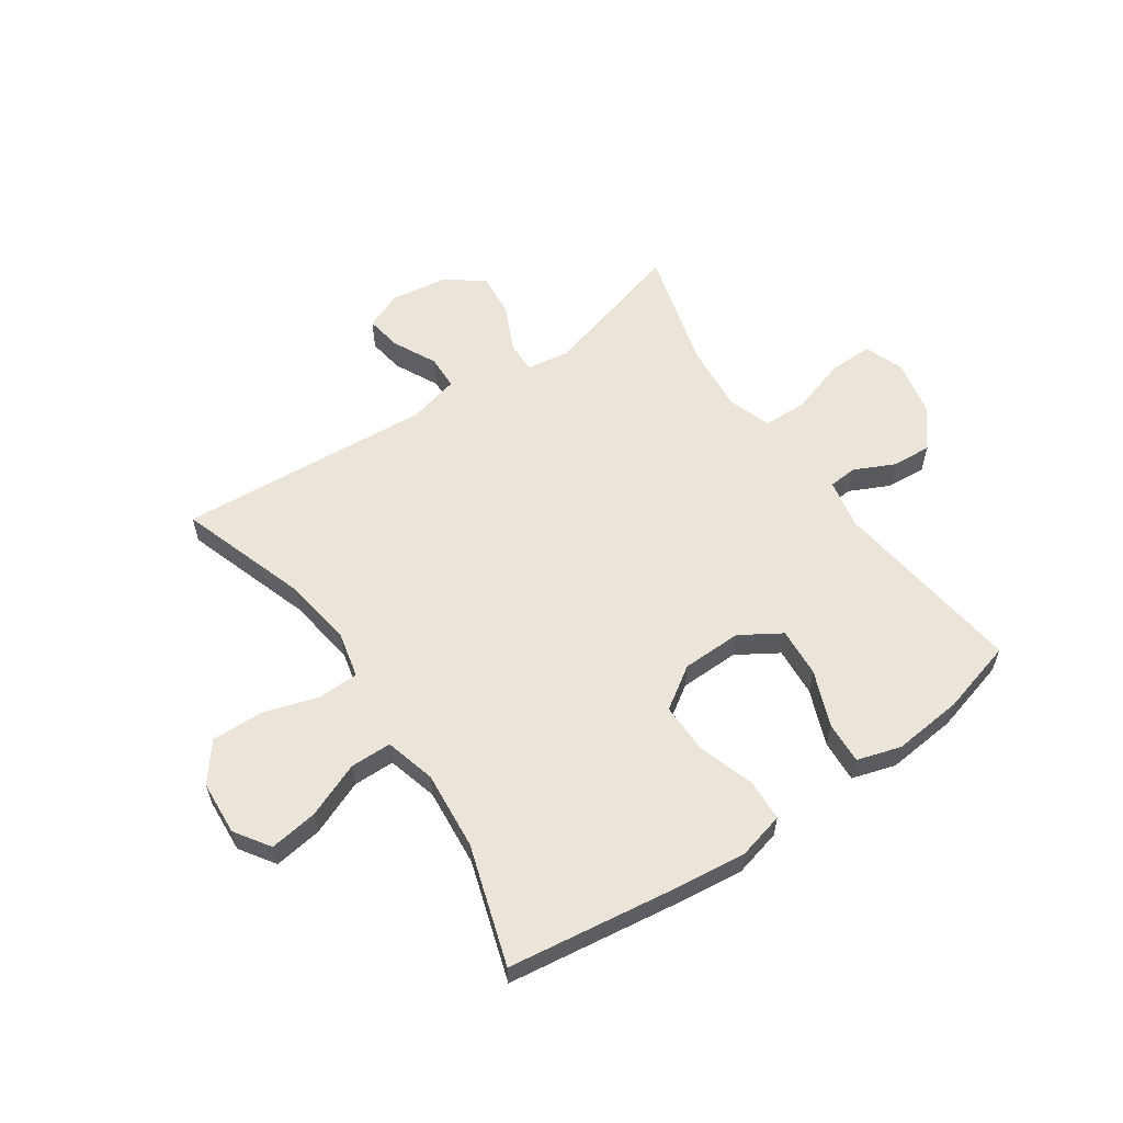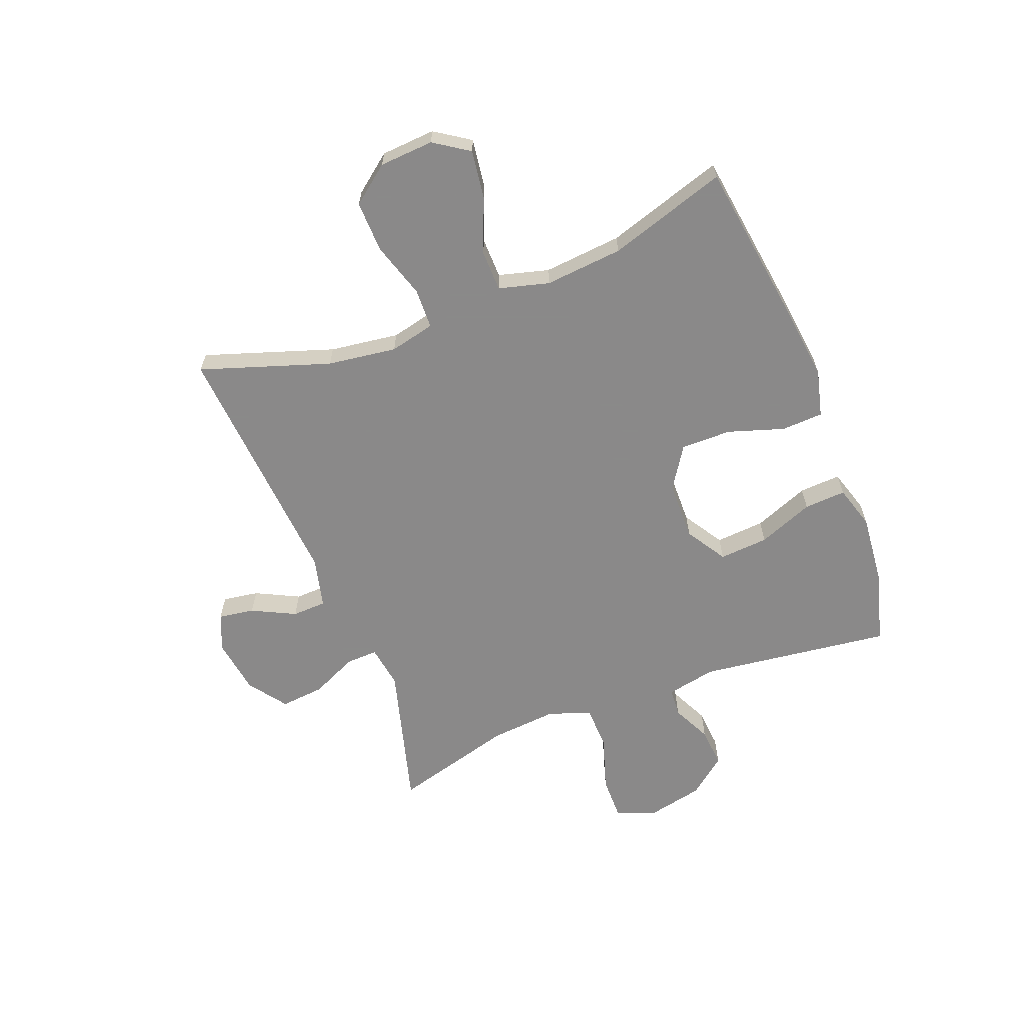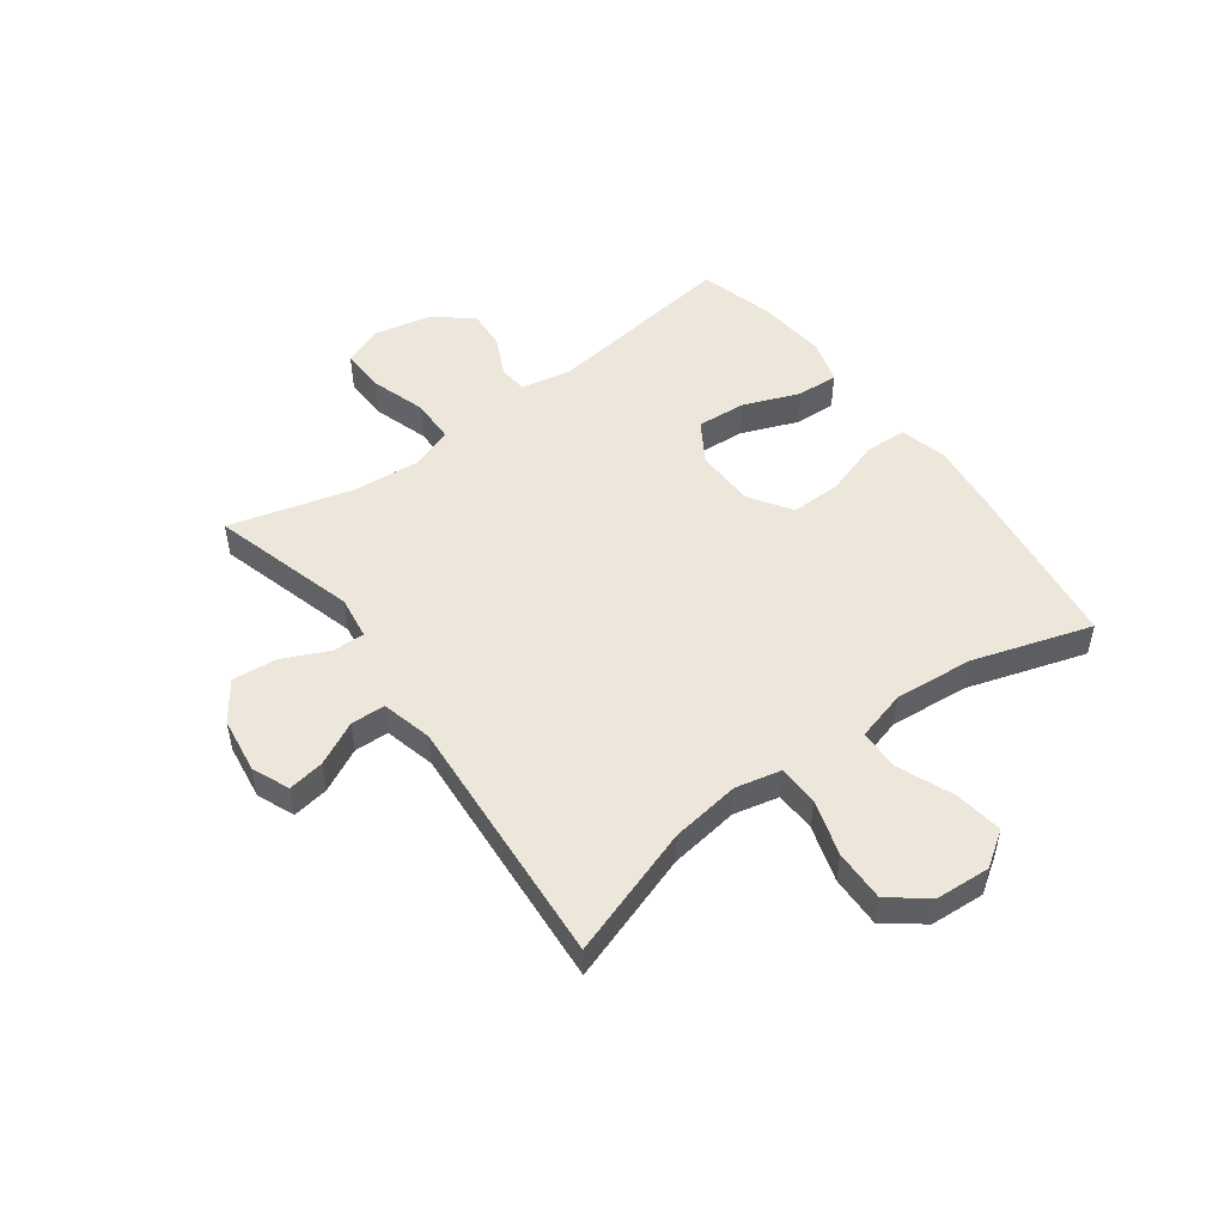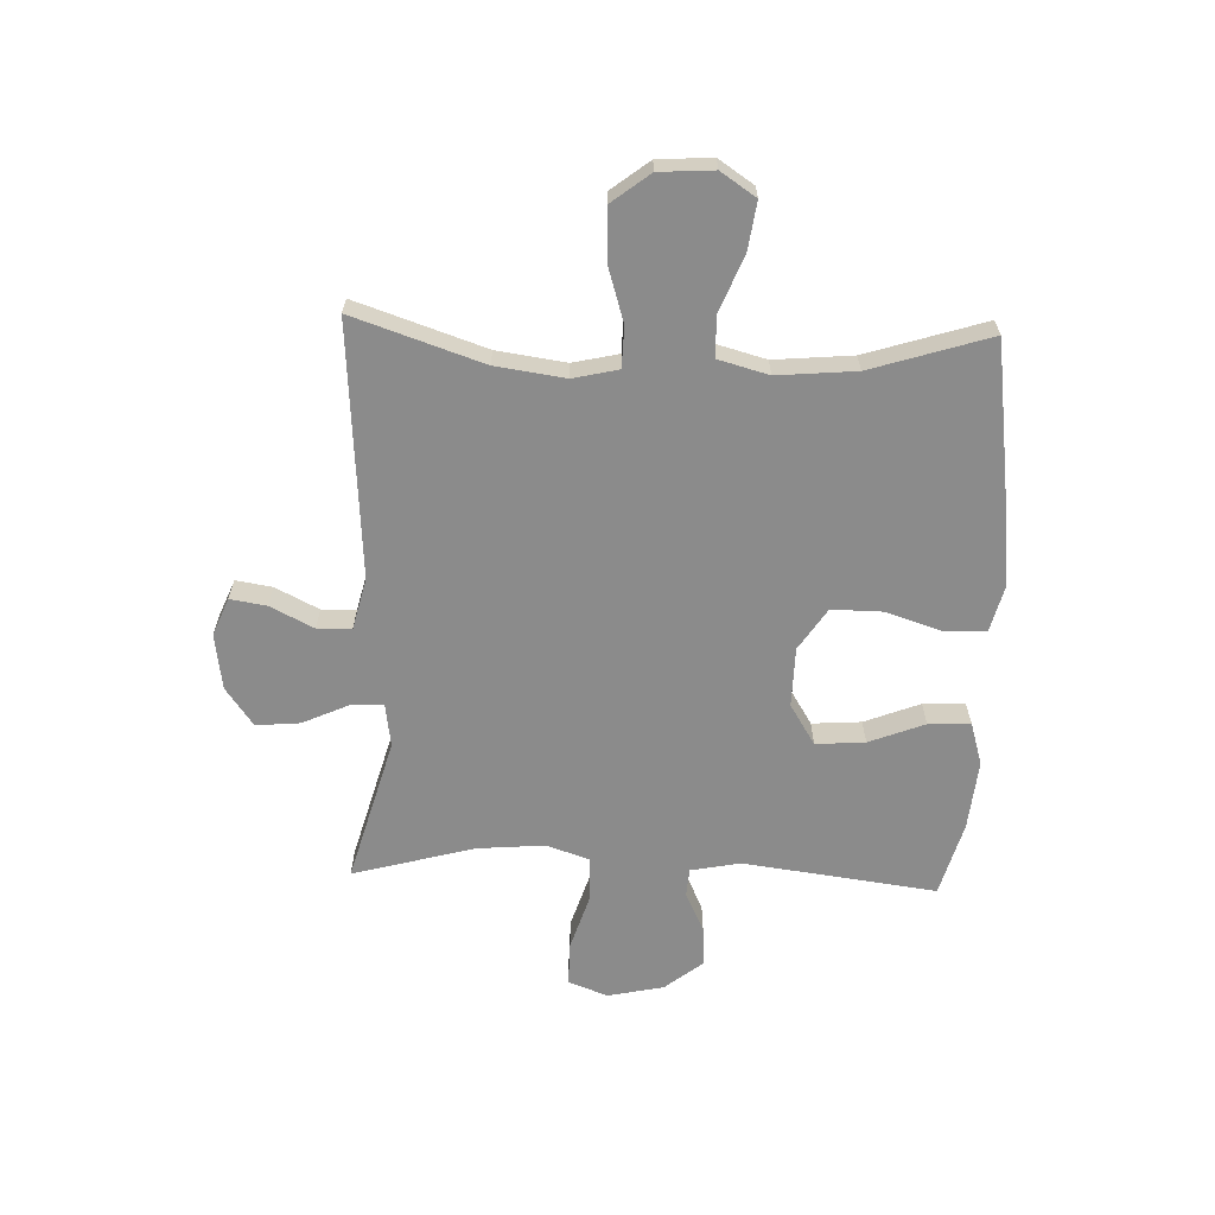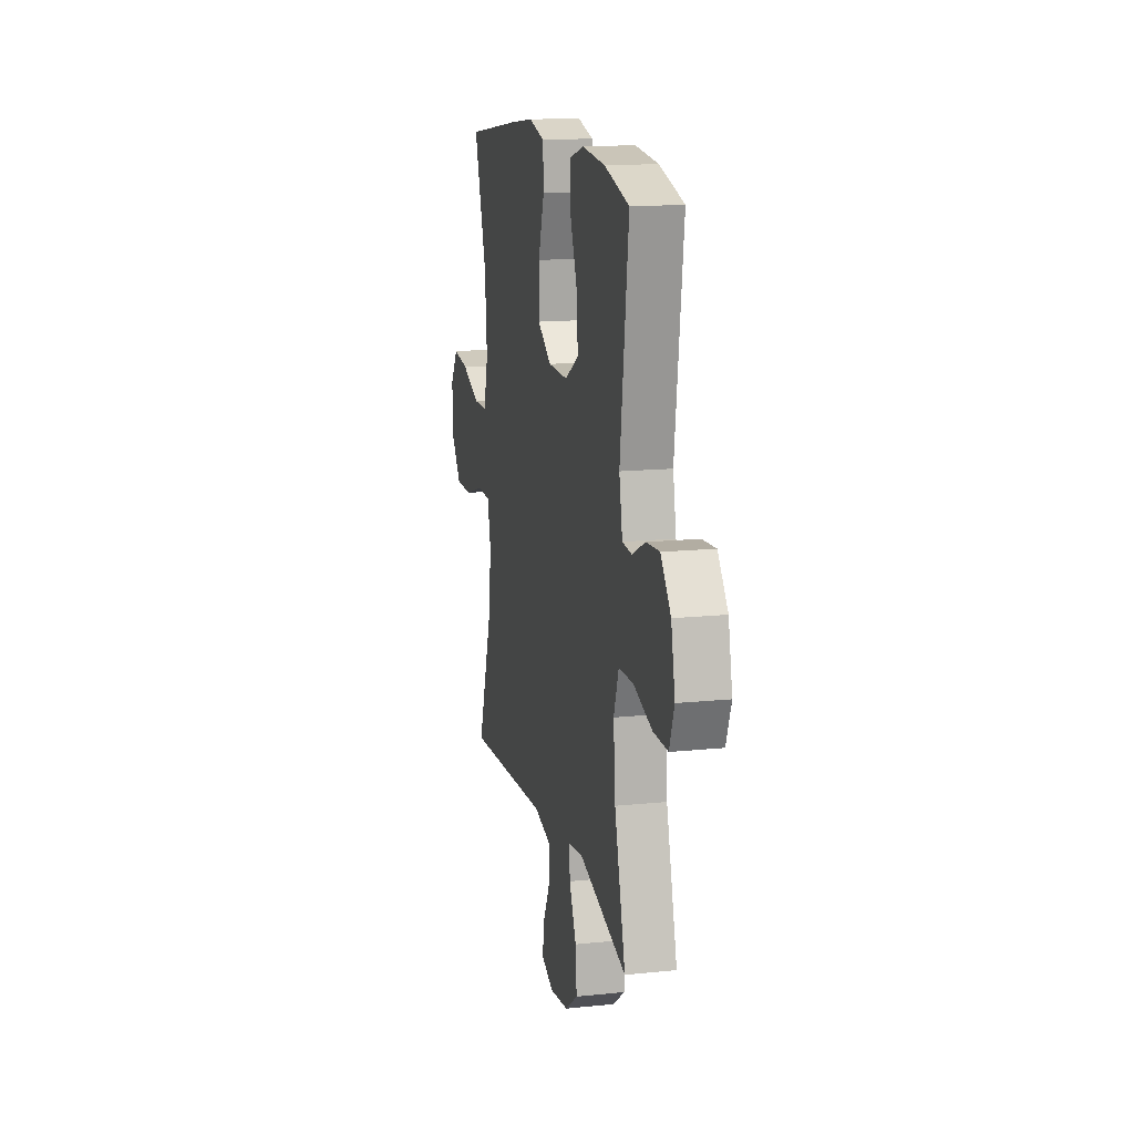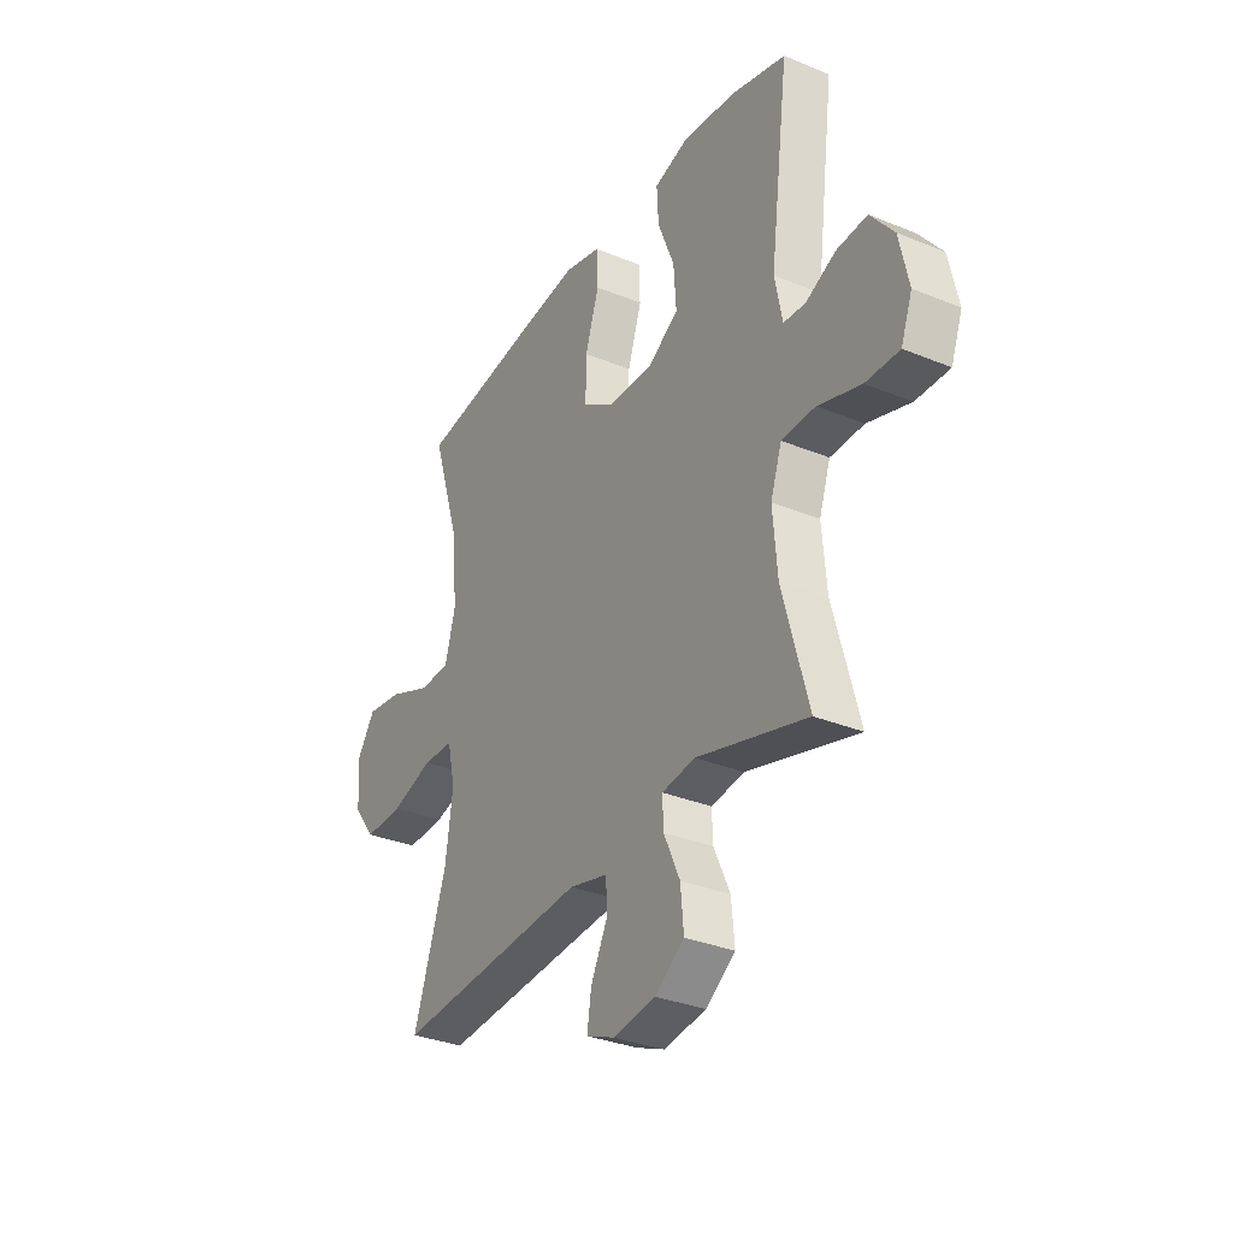
<metadata>
{"format":"obj","ext":"obj","renderer":"f3d","projection":"perspective","resolution":1024,"background":"white","views":[{"elev":58.9,"azim":-34.3,"up":"+Y"},{"elev":-63.3,"azim":-68.6,"up":"+Y"},{"elev":50.5,"azim":-126.4,"up":"+Y"},{"elev":-63.9,"azim":-92.0,"up":"+Y"},{"elev":14.7,"azim":77.4,"up":"+Z"},{"elev":-32.4,"azim":60.2,"up":"+Z"}]}
</metadata>
<code>
v 0.5 0.07 -0.5
v 0.247 0.07 -0.429
v 0.171 0.07 -0.44
v 0.173 0.07 -0.496
v 0.21 0.07 -0.577
v 0.217 0.07 -0.654
v 0.15 0.07 -0.702
v 0.052 0.07 -0.716
v -0.013 0.07 -0.689
v -0.003 0.07 -0.626
v 0.035 0.07 -0.55
v 0.033 0.07 -0.49
v -0.056 0.07 -0.468
v -0.5 0.07 -0.5
v -0.424 0.07 -0.274
v -0.407 0.07 -0.153
v -0.425 0.07 -0.074
v -0.496 0.07 -0.072
v -0.593 0.07 -0.102
v -0.683 0.07 -0.104
v -0.734 0.07 -0.038
v -0.74 0.07 0.057
v -0.699 0.07 0.118
v -0.615 0.07 0.106
v -0.519 0.07 0.067
v -0.447 0.07 0.068
v -0.423 0.07 0.156
v -0.435 0.07 0.293
v -0.5 0.07 0.5
v -0.209 0.07 0.54
v -0.081 0.07 0.555
v 0.002 0.07 0.534
v 0.005 0.07 0.461
v -0.027 0.07 0.363
v -0.028 0.07 0.275
v 0.045 0.07 0.227
v 0.149 0.07 0.225
v 0.22 0.07 0.269
v 0.214 0.07 0.355
v 0.176 0.07 0.452
v 0.172 0.07 0.525
v 0.248 0.07 0.548
v 0.37 0.07 0.536
v 0.5 0.07 0.5
v 0.456 0.07 0.163
v 0.473 0.07 0.076
v 0.523 0.07 0.072
v 0.592 0.07 0.105
v 0.662 0.07 0.11
v 0.715 0.07 0.043
v 0.736 0.07 -0.055
v 0.71 0.07 -0.124
v 0.633 0.07 -0.123
v 0.535 0.07 -0.092
v 0.458 0.07 -0.094
v 0.432 0.07 -0.169
v 0.442 0.07 -0.287
v 0.5 0 -0.5
v 0.247 0 -0.429
v 0.171 0 -0.44
v 0.173 0 -0.496
v 0.21 0 -0.577
v 0.217 0 -0.654
v 0.15 0 -0.702
v 0.052 0 -0.716
v -0.013 0 -0.689
v -0.003 0 -0.626
v 0.035 0 -0.55
v 0.033 0 -0.49
v -0.056 0 -0.468
v -0.5 0 -0.5
v -0.424 0 -0.274
v -0.407 0 -0.153
v -0.425 0 -0.074
v -0.496 0 -0.072
v -0.593 0 -0.102
v -0.683 0 -0.104
v -0.734 0 -0.038
v -0.74 0 0.057
v -0.699 0 0.118
v -0.615 0 0.106
v -0.519 0 0.067
v -0.447 0 0.068
v -0.423 0 0.156
v -0.435 0 0.293
v -0.5 0 0.5
v -0.209 0 0.54
v -0.081 0 0.555
v 0.002 0 0.534
v 0.005 0 0.461
v -0.027 0 0.363
v -0.028 0 0.275
v 0.045 0 0.227
v 0.149 0 0.225
v 0.22 0 0.269
v 0.214 0 0.355
v 0.176 0 0.452
v 0.172 0 0.525
v 0.248 0 0.548
v 0.37 0 0.536
v 0.5 0 0.5
v 0.456 0 0.163
v 0.473 0 0.076
v 0.523 0 0.072
v 0.592 0 0.105
v 0.662 0 0.11
v 0.715 0 0.043
v 0.736 0 -0.055
v 0.71 0 -0.124
v 0.633 0 -0.123
v 0.535 0 -0.092
v 0.458 0 -0.094
v 0.432 0 -0.169
v 0.442 0 -0.287
f 51 52 53 54
f 51 54 55
f 50 51 55
f 47 48 49 50
f 46 47 50 55
f 45 46 55 56
f 43 44 45
f 42 43 45 56
f 39 40 41 42
f 38 39 42 56
f 31 32 33 34
f 31 34 35
f 28 29 30 31
f 27 28 31 35
f 26 27 35 36
f 22 23 24 25
f 22 25 26
f 21 22 26
f 18 19 20 21
f 17 18 21 26
f 16 17 26 36
f 13 14 15
f 12 13 15 16
f 8 9 10 11
f 8 11 12
f 7 8 12
f 4 5 6 7
f 3 4 7 12
f 57 1 2
f 57 2 3
f 37 38 56 57
f 16 36 37 57
f 3 12 16 57
f 111 110 109 108
f 112 111 108
f 112 108 107
f 107 106 105 104
f 112 107 104 103
f 113 112 103 102
f 102 101 100
f 113 102 100 99
f 99 98 97 96
f 113 99 96 95
f 91 90 89 88
f 92 91 88
f 88 87 86 85
f 92 88 85 84
f 93 92 84 83
f 82 81 80 79
f 83 82 79
f 83 79 78
f 78 77 76 75
f 83 78 75 74
f 93 83 74 73
f 72 71 70
f 73 72 70 69
f 68 67 66 65
f 69 68 65
f 69 65 64
f 64 63 62 61
f 69 64 61 60
f 59 58 114
f 60 59 114
f 114 113 95 94
f 114 94 93 73
f 114 73 69 60
f 1 58 59 2
f 2 59 60 3
f 3 60 61 4
f 4 61 62 5
f 5 62 63 6
f 6 63 64 7
f 7 64 65 8
f 8 65 66 9
f 9 66 67 10
f 10 67 68 11
f 11 68 69 12
f 12 69 70 13
f 13 70 71 14
f 14 71 72 15
f 15 72 73 16
f 16 73 74 17
f 17 74 75 18
f 18 75 76 19
f 19 76 77 20
f 20 77 78 21
f 21 78 79 22
f 22 79 80 23
f 23 80 81 24
f 24 81 82 25
f 25 82 83 26
f 26 83 84 27
f 27 84 85 28
f 28 85 86 29
f 29 86 87 30
f 30 87 88 31
f 31 88 89 32
f 32 89 90 33
f 33 90 91 34
f 34 91 92 35
f 35 92 93 36
f 36 93 94 37
f 37 94 95 38
f 38 95 96 39
f 39 96 97 40
f 40 97 98 41
f 41 98 99 42
f 42 99 100 43
f 43 100 101 44
f 44 101 102 45
f 45 102 103 46
f 46 103 104 47
f 47 104 105 48
f 48 105 106 49
f 49 106 107 50
f 50 107 108 51
f 51 108 109 52
f 52 109 110 53
f 53 110 111 54
f 54 111 112 55
f 55 112 113 56
f 56 113 114 57
f 57 114 58 1

</code>
